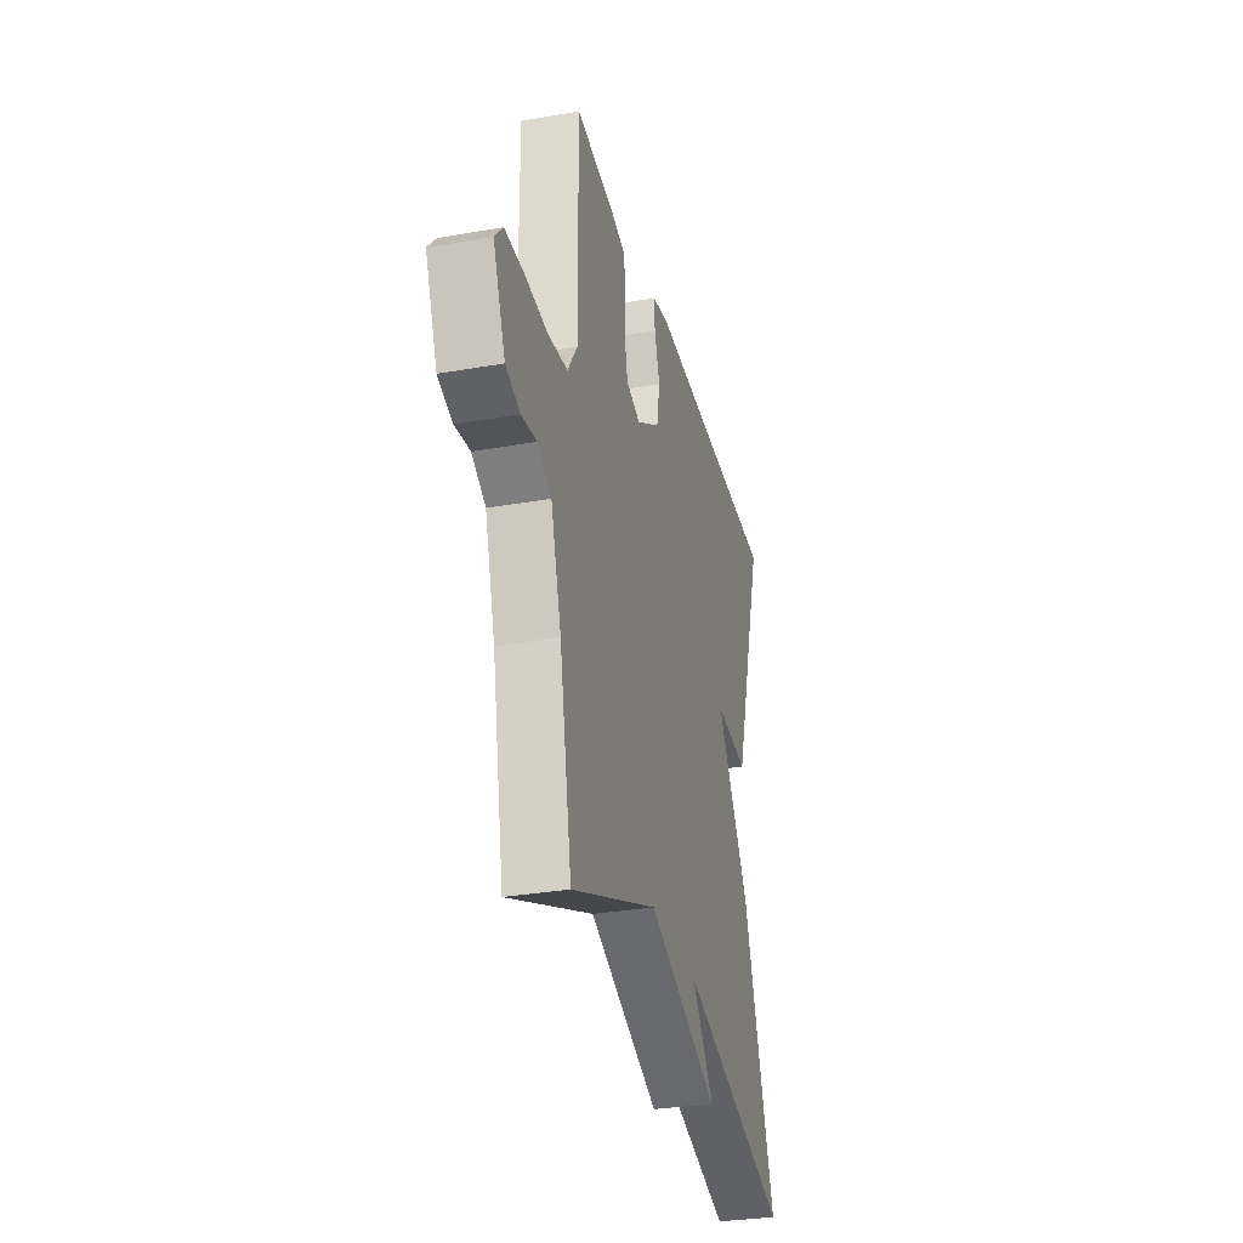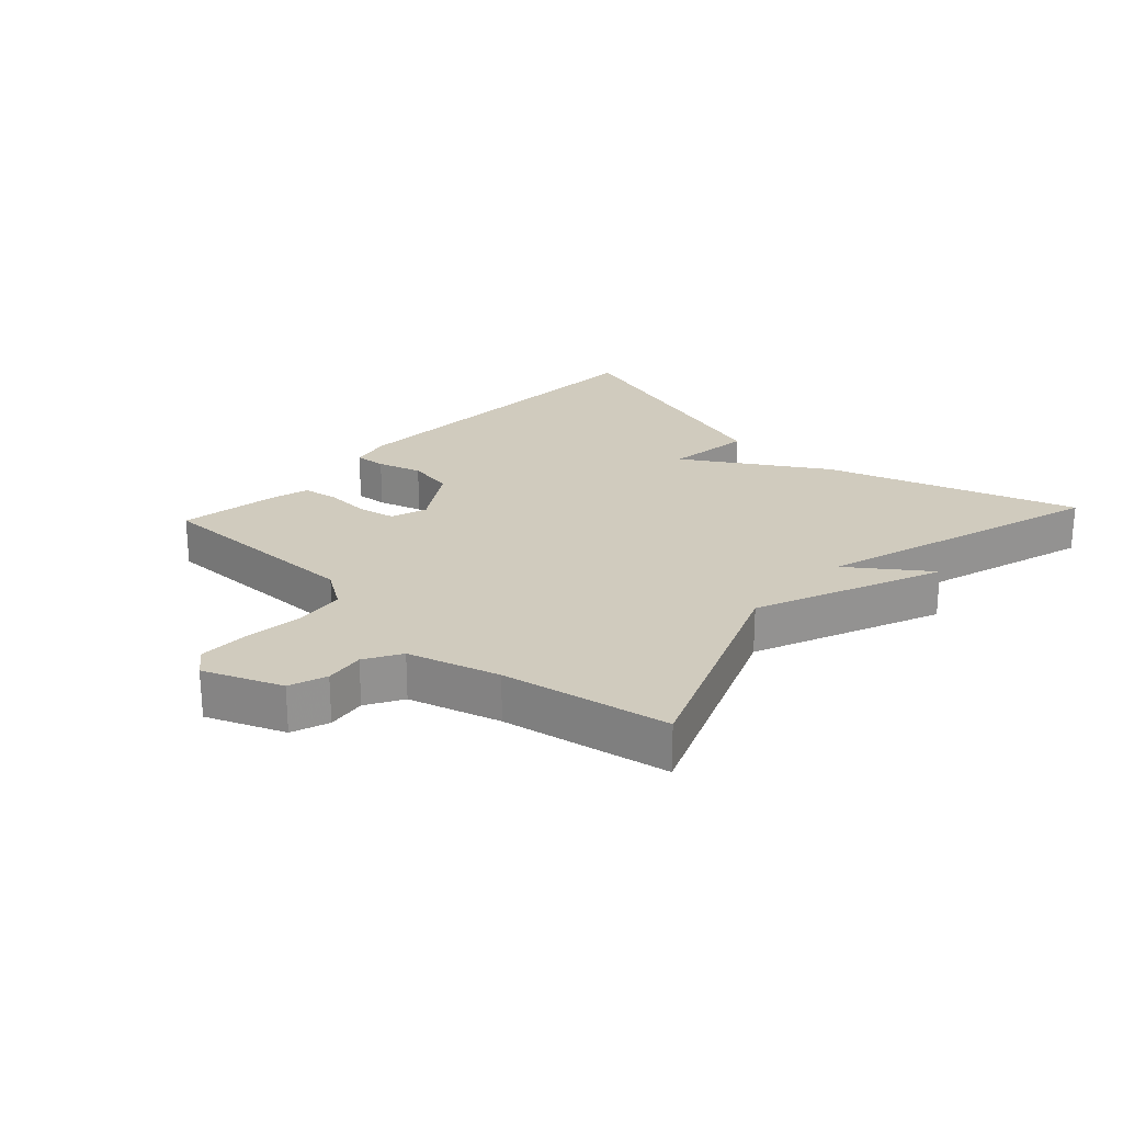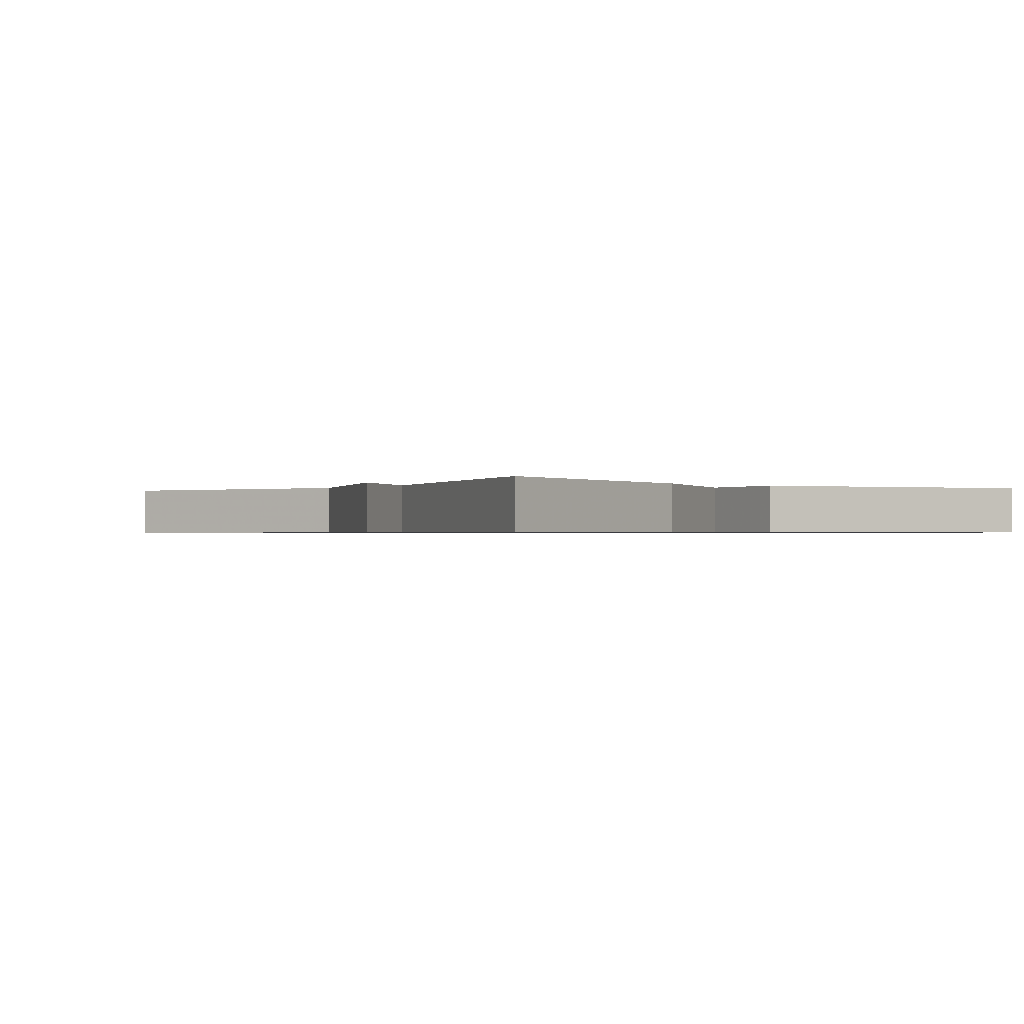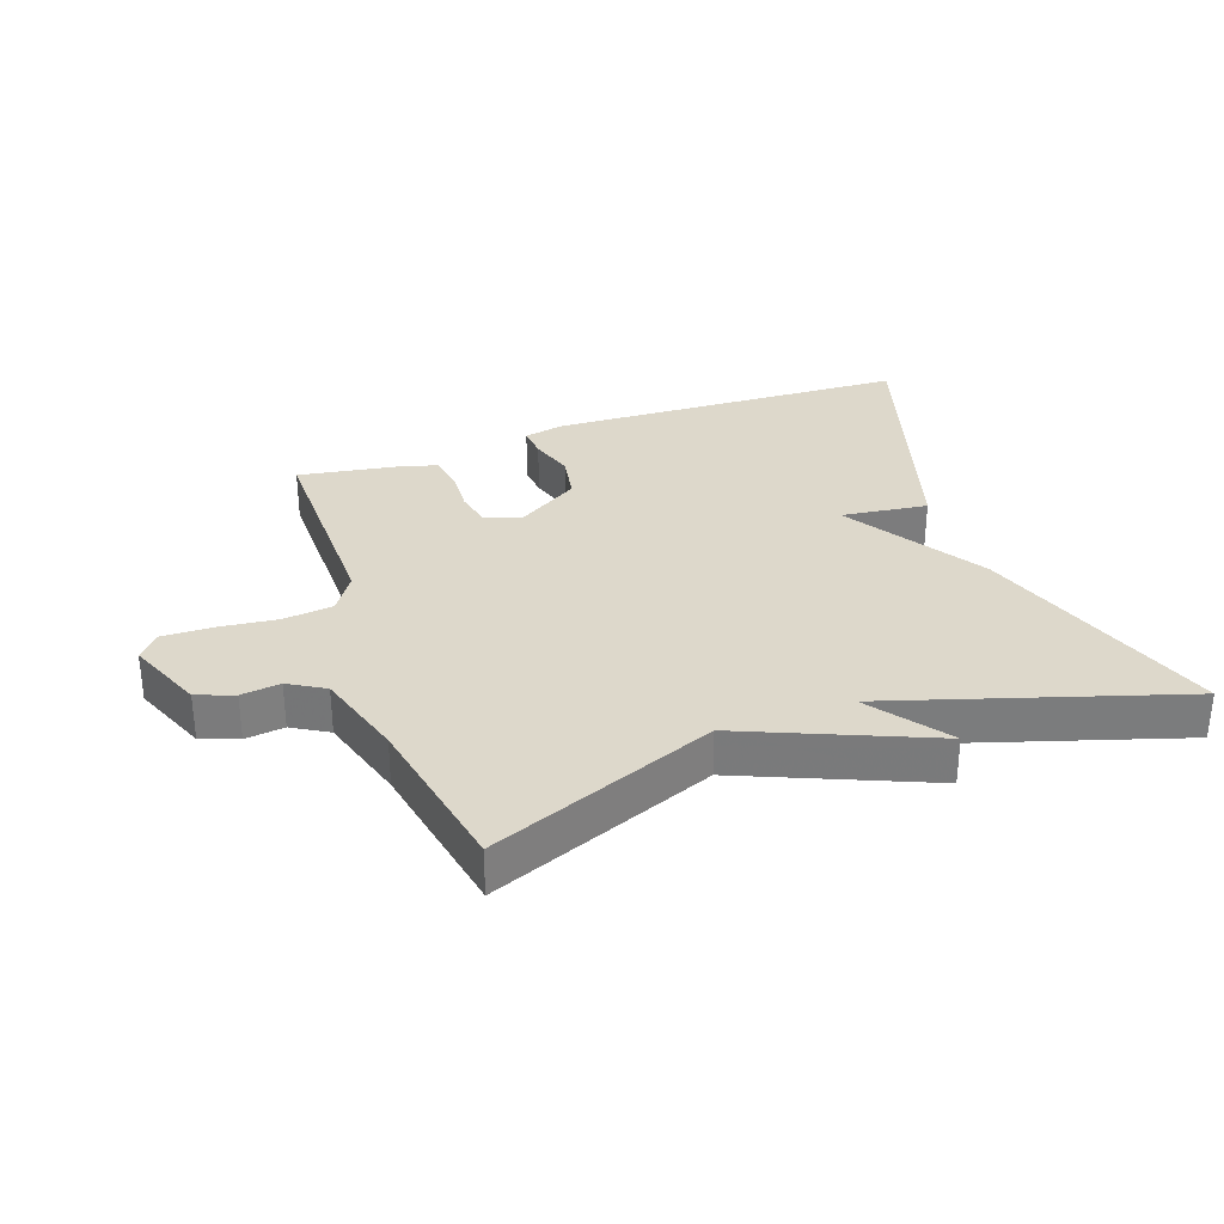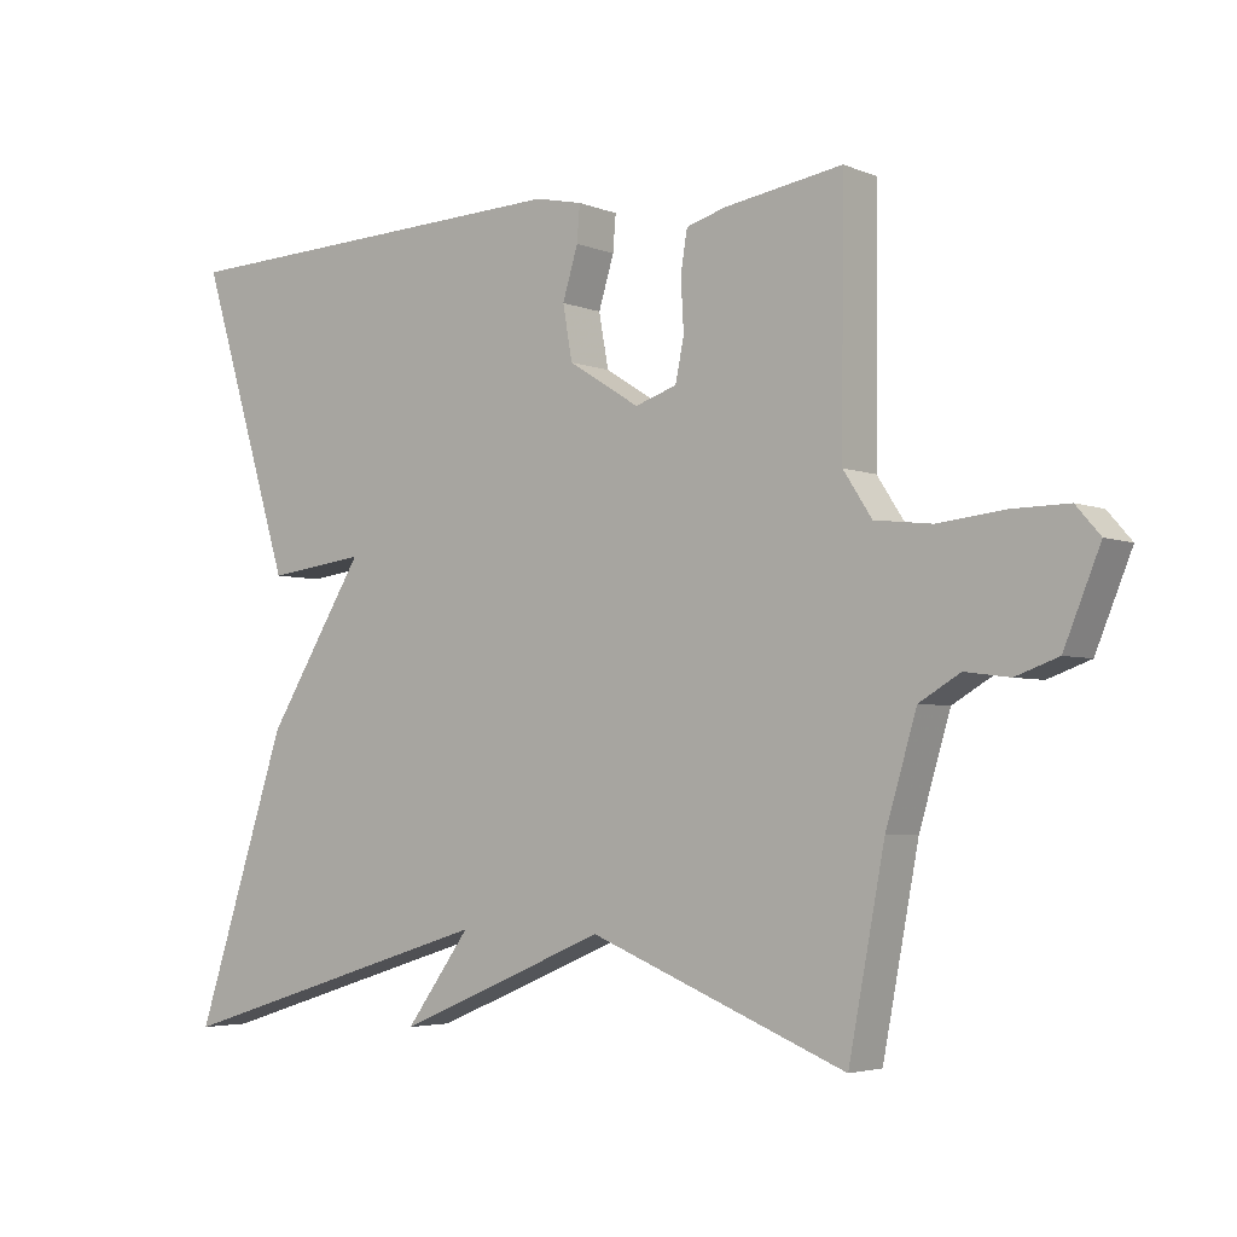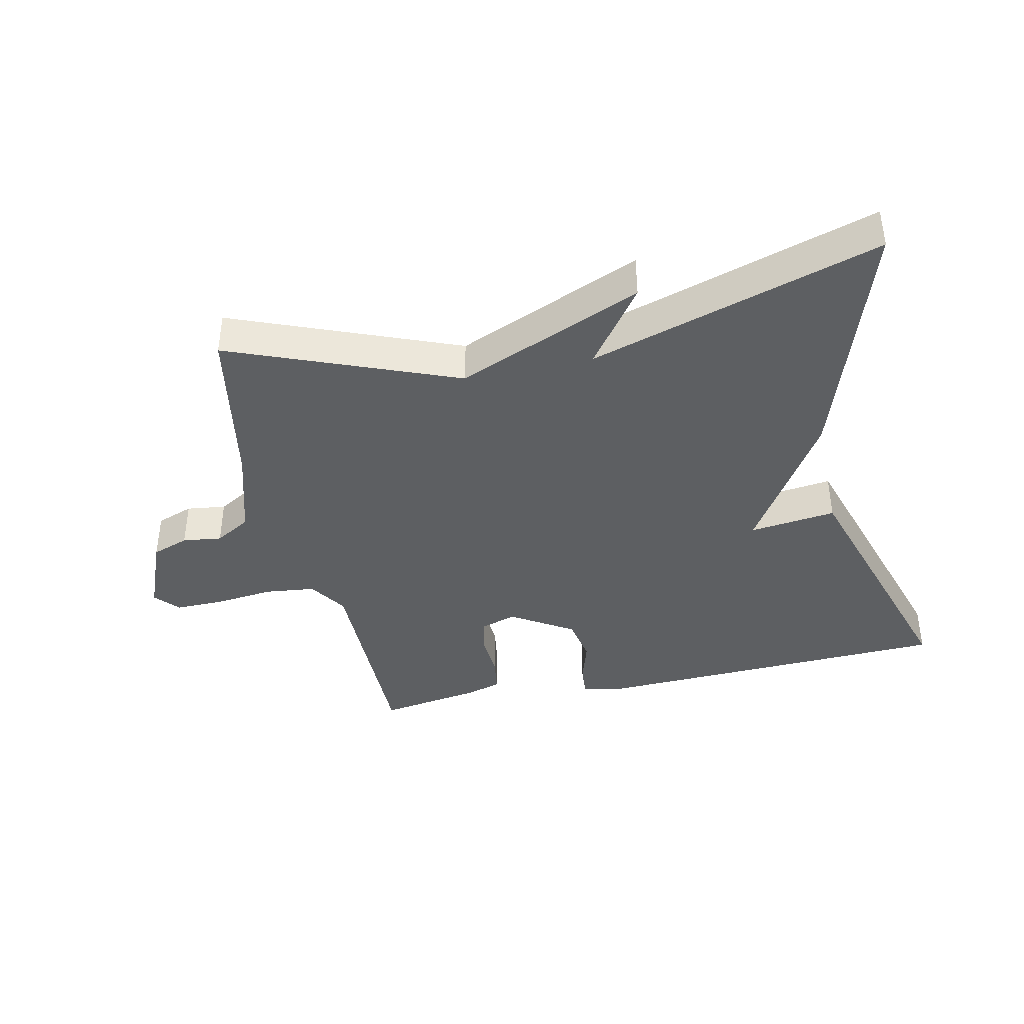
<metadata>
{"format":"obj","ext":"obj","renderer":"f3d","projection":"perspective","resolution":1024,"background":"white","views":[{"elev":-31.1,"azim":104.1,"up":"+Z"},{"elev":23.6,"azim":132.8,"up":"+Y"},{"elev":-0.7,"azim":-128.1,"up":"+Y"},{"elev":31.5,"azim":160.5,"up":"+Y"},{"elev":-3.9,"azim":37.8,"up":"+Z"},{"elev":-39.6,"azim":-167.6,"up":"+Y"}]}
</metadata>
<code>
v -0.5 0.07 0.5
v 0.062 0.07 0.522
v 0.126 0.07 0.508
v 0.122 0.07 0.459
v 0.101 0.07 0.39
v 0.114 0.07 0.317
v 0.211 0.07 0.256
v 0.268 0.07 0.275
v 0.28 0.07 0.332
v 0.276 0.07 0.402
v 0.285 0.07 0.458
v 0.339 0.07 0.474
v 0.5 0.07 0.5
v 0.497 0.07 0.161
v 0.536 0.07 0.101
v 0.614 0.07 0.092
v 0.706 0.07 0.102
v 0.782 0.07 0.103
v 0.815 0.07 0.065
v 0.766 0.07 -0.055
v 0.708 0.07 -0.076
v 0.647 0.07 -0.068
v 0.591 0.07 -0.101
v 0.549 0.07 -0.242
v 0.5 0.07 -0.5
v 0.15 0.07 -0.36
v -0.139 0.07 -0.482
v -0.05 0.07 -0.36
v -0.5 0.07 -0.5
v -0.373 0.07 -0.113
v -0.238 0.07 0.104
v -0.373 0.07 0.087
v -0.5 0 0.5
v 0.062 0 0.522
v 0.126 0 0.508
v 0.122 0 0.459
v 0.101 0 0.39
v 0.114 0 0.317
v 0.211 0 0.256
v 0.268 0 0.275
v 0.28 0 0.332
v 0.276 0 0.402
v 0.285 0 0.458
v 0.339 0 0.474
v 0.5 0 0.5
v 0.497 0 0.161
v 0.536 0 0.101
v 0.614 0 0.092
v 0.706 0 0.102
v 0.782 0 0.103
v 0.815 0 0.065
v 0.766 0 -0.055
v 0.708 0 -0.076
v 0.647 0 -0.068
v 0.591 0 -0.101
v 0.549 0 -0.242
v 0.5 0 -0.5
v 0.15 0 -0.36
v -0.139 0 -0.482
v -0.05 0 -0.36
v -0.5 0 -0.5
v -0.373 0 -0.113
v -0.238 0 0.104
v -0.373 0 0.087
f 3 4 5
f 2 3 5
f 1 2 5
f 32 1 5
f 31 32 5
f 31 5 6
f 30 31 6
f 29 30 6
f 28 29 6
f 26 27 28
f 26 28 6 7
f 26 7 8
f 25 26 8
f 24 25 8
f 23 24 8 9
f 9 10 11
f 23 9 11
f 22 23 11
f 20 21 22
f 19 20 22
f 18 19 22
f 17 18 22
f 16 17 22
f 15 16 22
f 15 22 11
f 14 15 11
f 11 12 13 14
f 37 36 35
f 37 35 34
f 37 34 33
f 37 33 64
f 37 64 63
f 38 37 63
f 38 63 62
f 38 62 61
f 38 61 60
f 60 59 58
f 39 38 60 58
f 40 39 58
f 40 58 57
f 40 57 56
f 41 40 56 55
f 43 42 41
f 43 41 55
f 43 55 54
f 54 53 52
f 54 52 51
f 54 51 50
f 54 50 49
f 54 49 48
f 54 48 47
f 43 54 47
f 43 47 46
f 46 45 44 43
f 1 33 34 2
f 2 34 35 3
f 3 35 36 4
f 4 36 37 5
f 5 37 38 6
f 6 38 39 7
f 7 39 40 8
f 8 40 41 9
f 9 41 42 10
f 10 42 43 11
f 11 43 44 12
f 12 44 45 13
f 13 45 46 14
f 14 46 47 15
f 15 47 48 16
f 16 48 49 17
f 17 49 50 18
f 18 50 51 19
f 19 51 52 20
f 20 52 53 21
f 21 53 54 22
f 22 54 55 23
f 23 55 56 24
f 24 56 57 25
f 25 57 58 26
f 26 58 59 27
f 27 59 60 28
f 28 60 61 29
f 29 61 62 30
f 30 62 63 31
f 31 63 64 32
f 32 64 33 1

</code>
